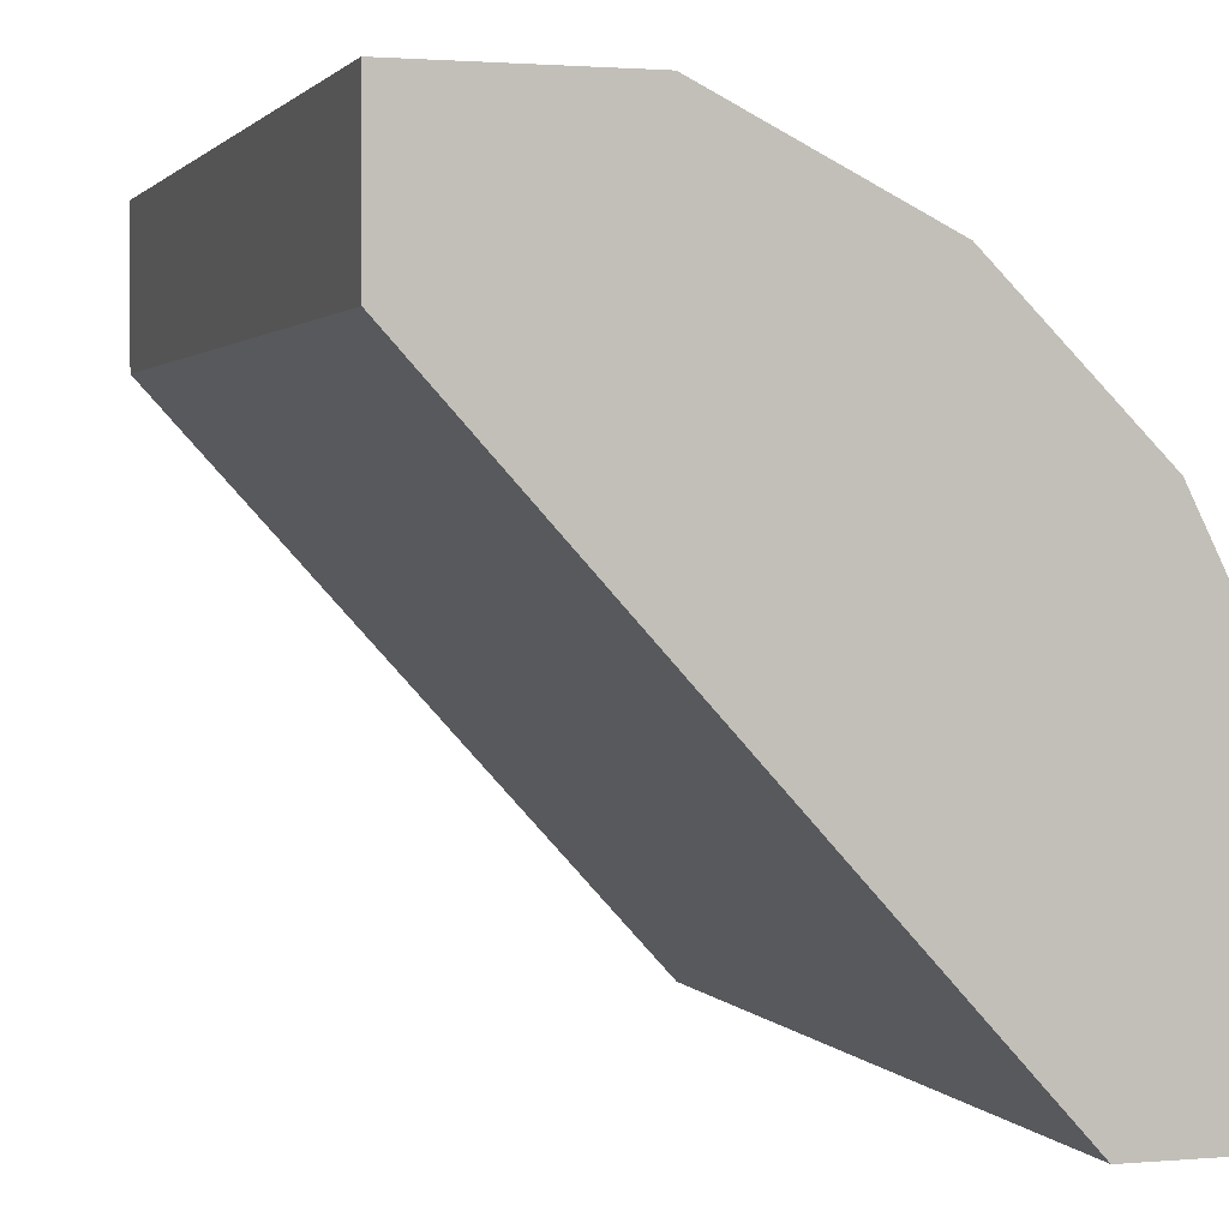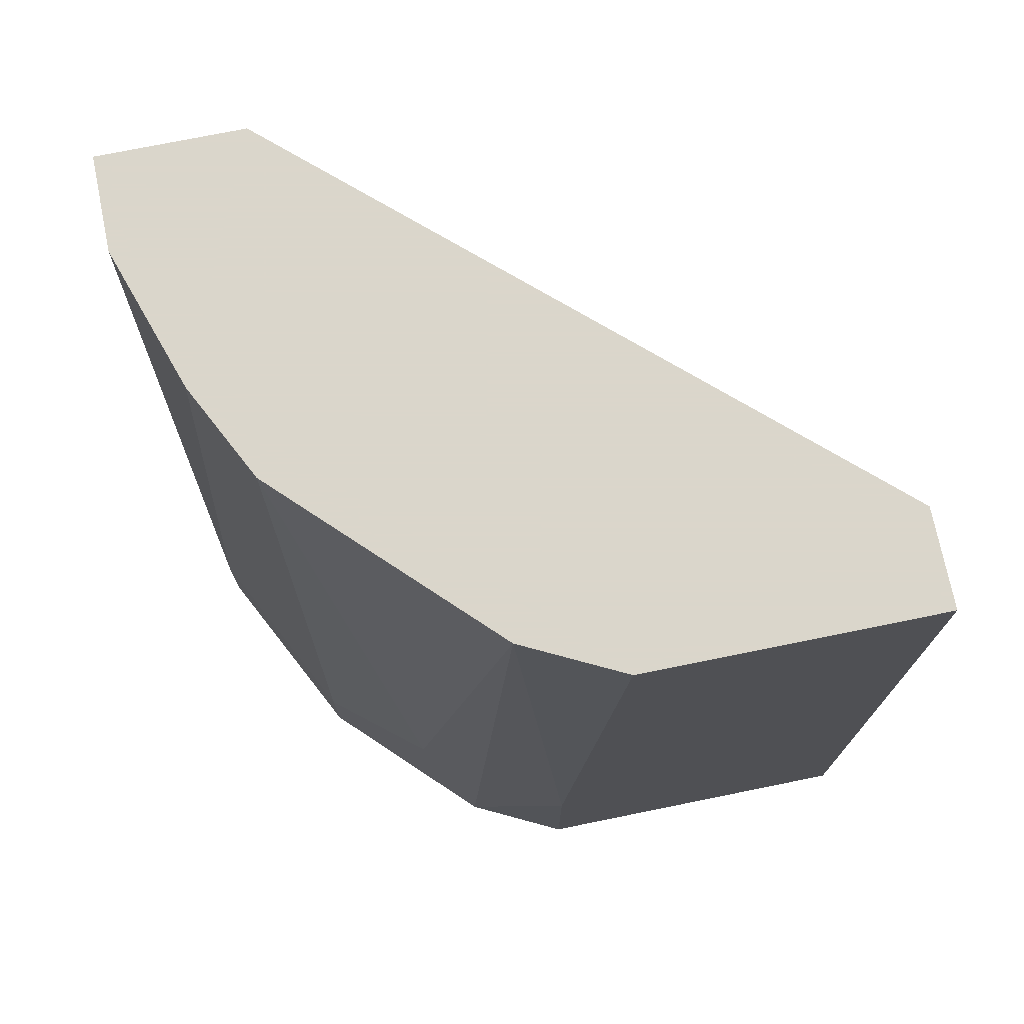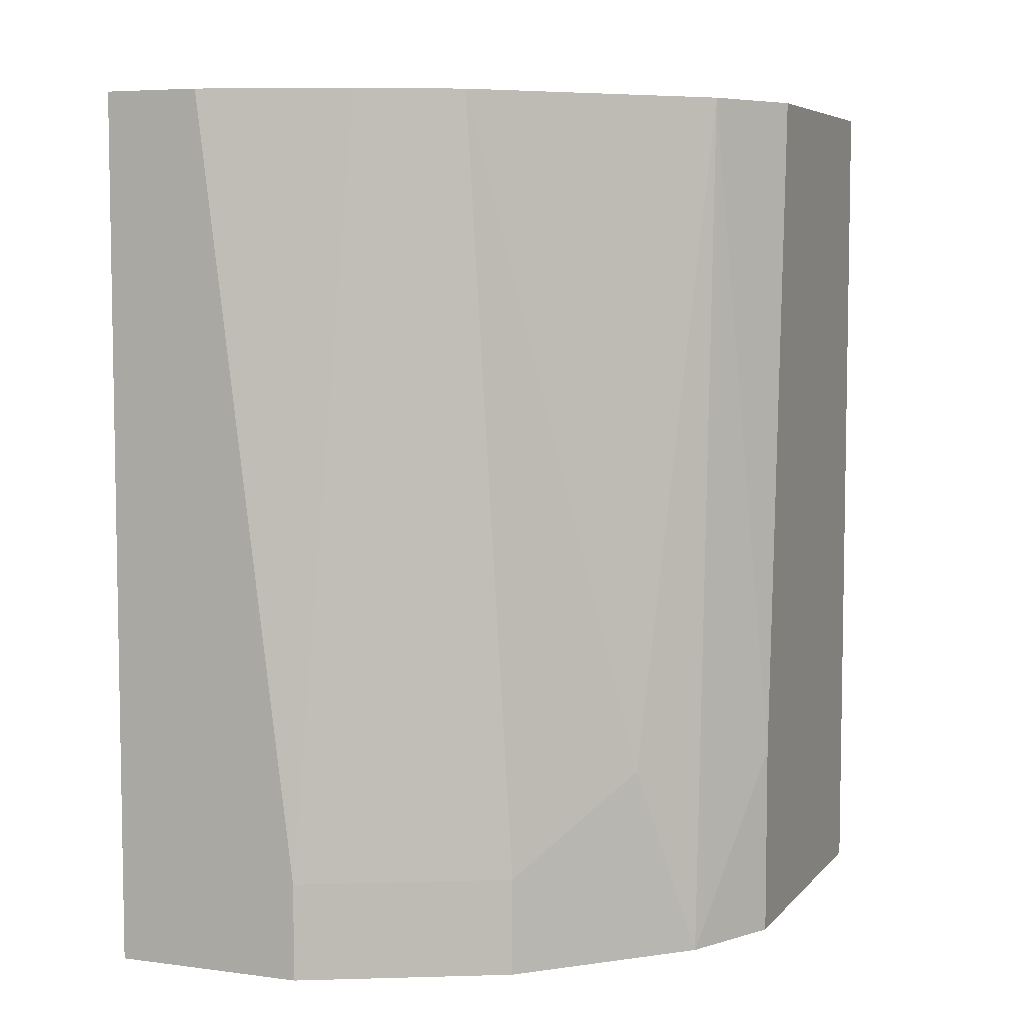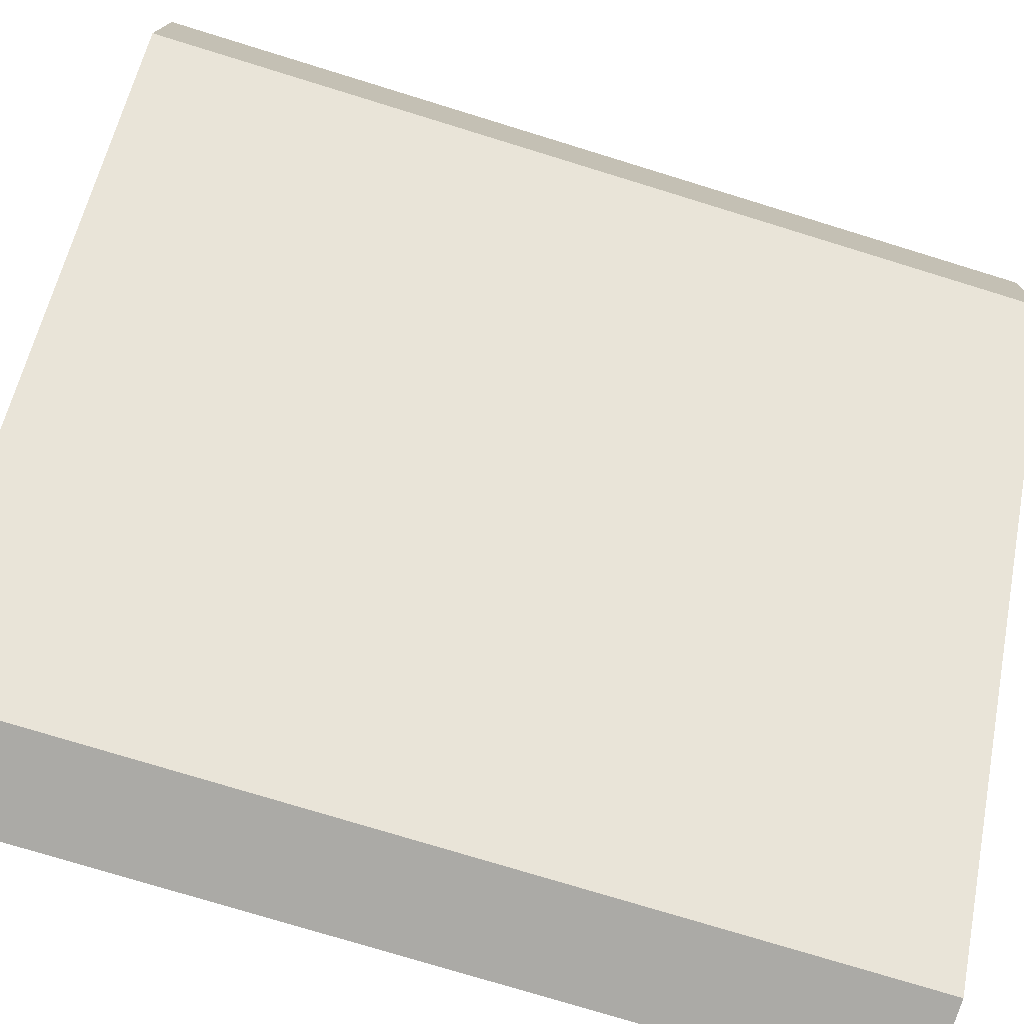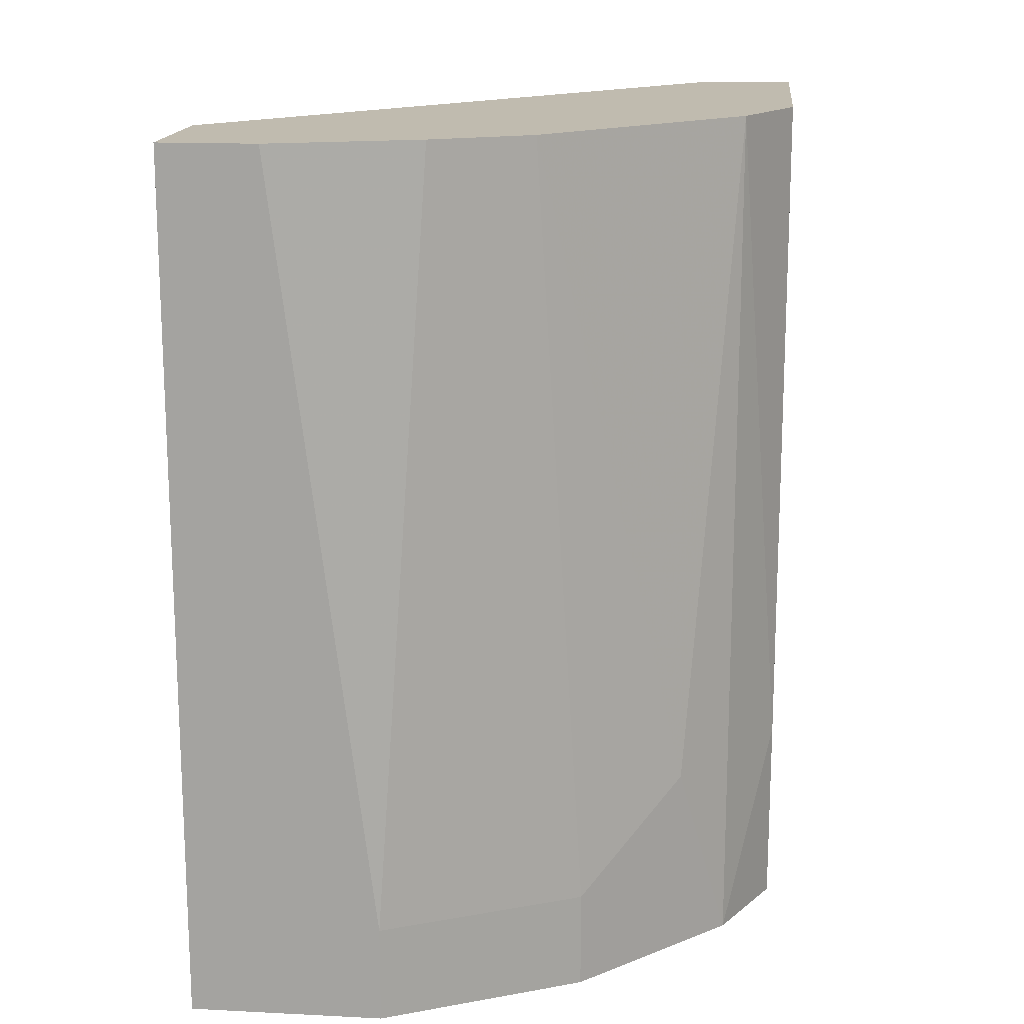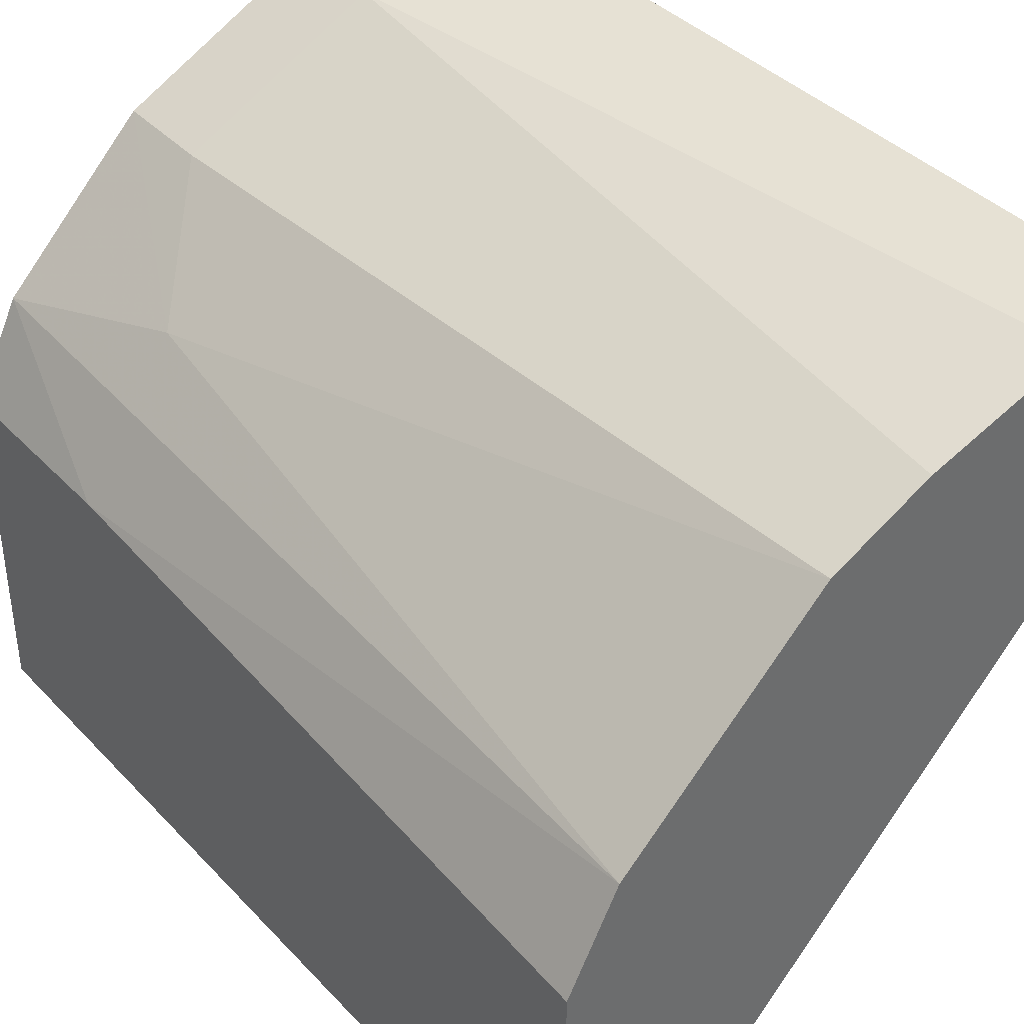
<metadata>
{"format":"obj","ext":"obj","renderer":"f3d","projection":"perspective","resolution":1024,"background":"white","views":[{"elev":1.5,"azim":162.7,"up":"+Y"},{"elev":73.7,"azim":-101.5,"up":"+Z"},{"elev":6.1,"azim":-158.3,"up":"+Z"},{"elev":-75.7,"azim":72.9,"up":"+Y"},{"elev":16.0,"azim":-174.0,"up":"+Z"},{"elev":39.3,"azim":-38.2,"up":"+Y"}]}
</metadata>
<code>
v -0.01826 0.0236 0.03528
v -0.01826 0.0236 0.03136
v -0.006515 0.02752 0.06661
v -0.02414 0.01577 0.06661
v -0.02414 0.01773 0.03136
v -0.002598 0.02752 0.06661
v -0.002598 0.02752 0.03136
v -0.002598 0.02164 0.06661
v -0.002598 0.02164 0.03136
v -0.01631 0.0236 0.06661
v -0.0261 0.01186 0.06661
v -0.0261 0.000107 0.06661
v -0.0261 0.000107 0.03136
v -0.0261 0.01382 0.0392
v -0.0261 0.01382 0.03136
v -0.02218 0.01969 0.0392
v -0.02218 0.000107 0.06661
v -0.02218 0.000107 0.03136
v -0.01043 0.02752 0.03528
v -0.01043 0.02752 0.03136
v -0.01239 0.02557 0.06661
f 5 15 14
f 13 15 9
f 21 17 8
f 17 9 8
f 15 13 11
f 17 21 11
f 9 15 20
f 21 8 6
f 8 9 6
f 13 9 18
f 9 17 18
f 17 13 18
f 9 20 7
f 6 9 7
f 20 6 7
f 13 17 12
f 11 13 12
f 17 11 12
f 11 21 4
f 20 15 5
f 21 1 10
f 4 21 10
f 21 6 3
f 6 20 3
f 5 4 16
f 10 1 16
f 4 10 16
f 1 20 2
f 20 5 2
f 16 1 2
f 5 16 2
f 1 21 19
f 20 1 19
f 21 3 19
f 3 20 19
f 15 11 14
f 11 4 14
f 4 5 14

</code>
